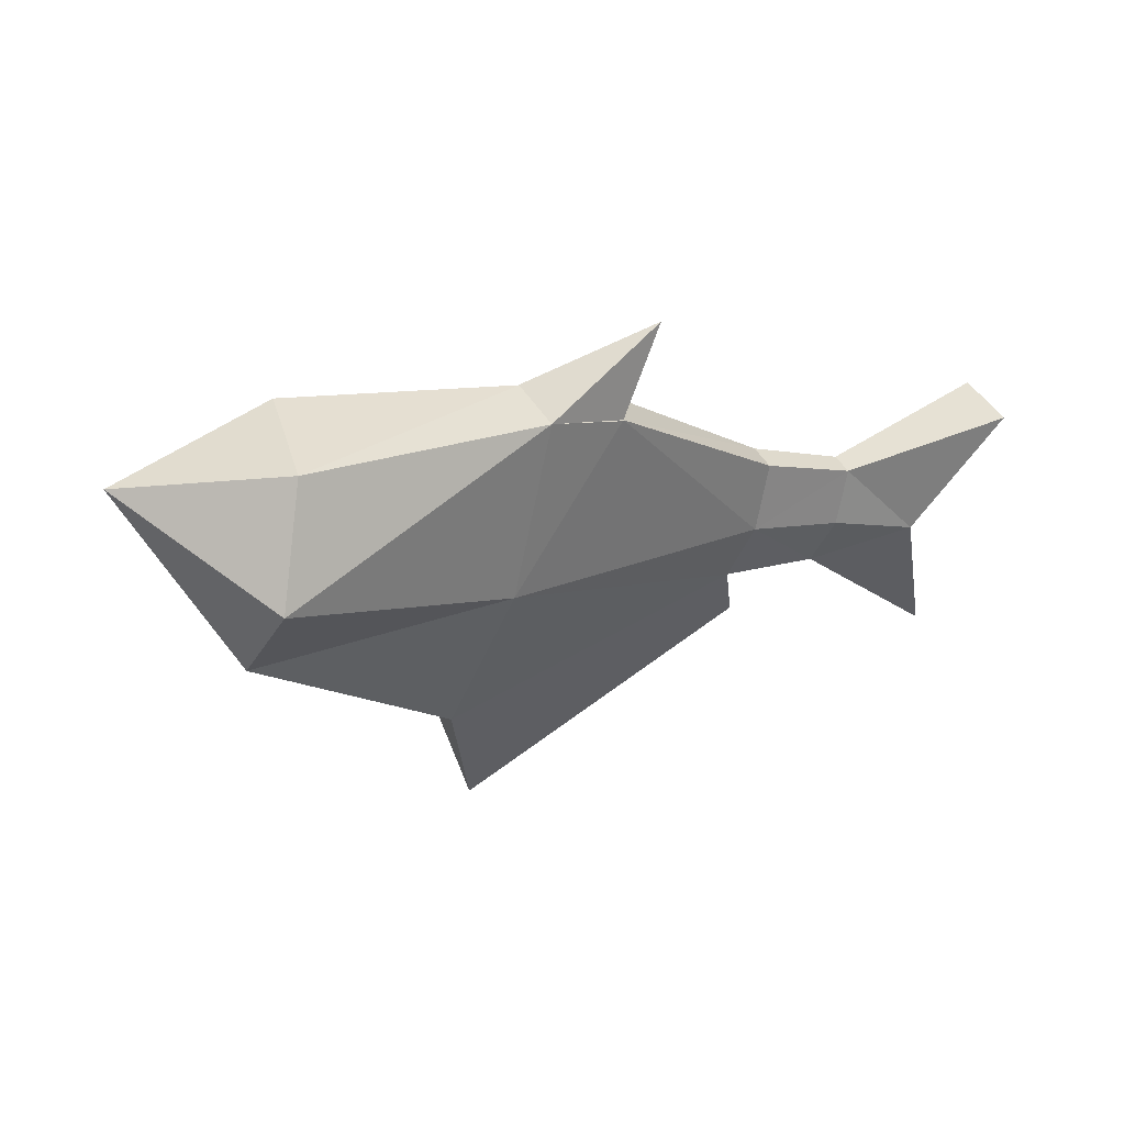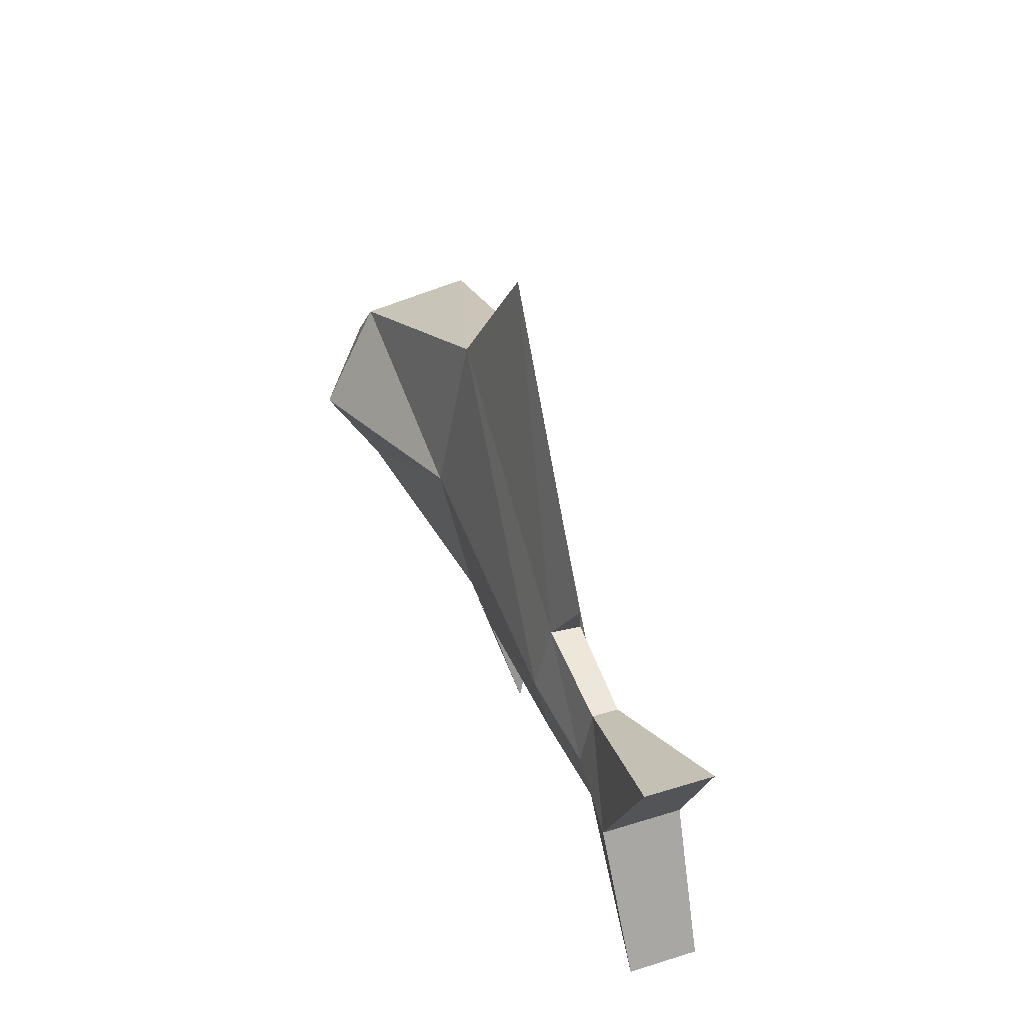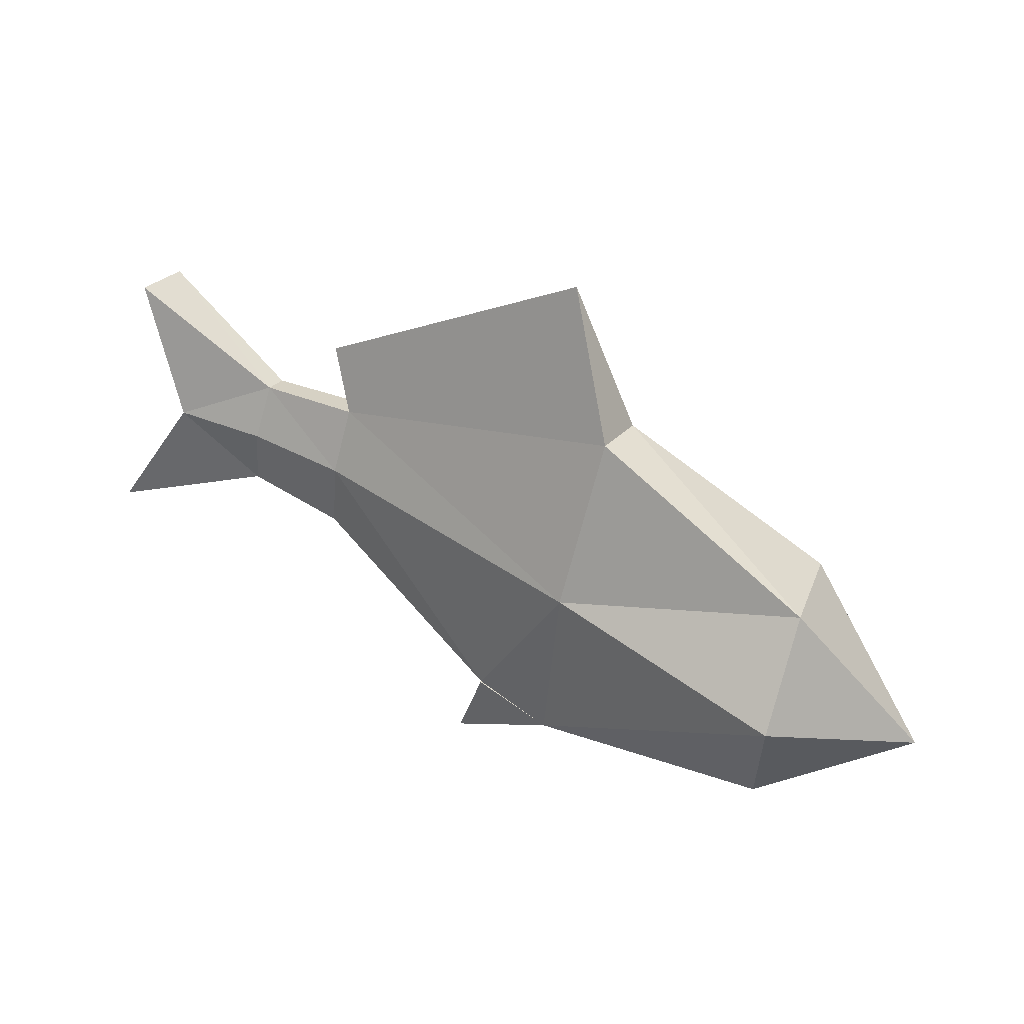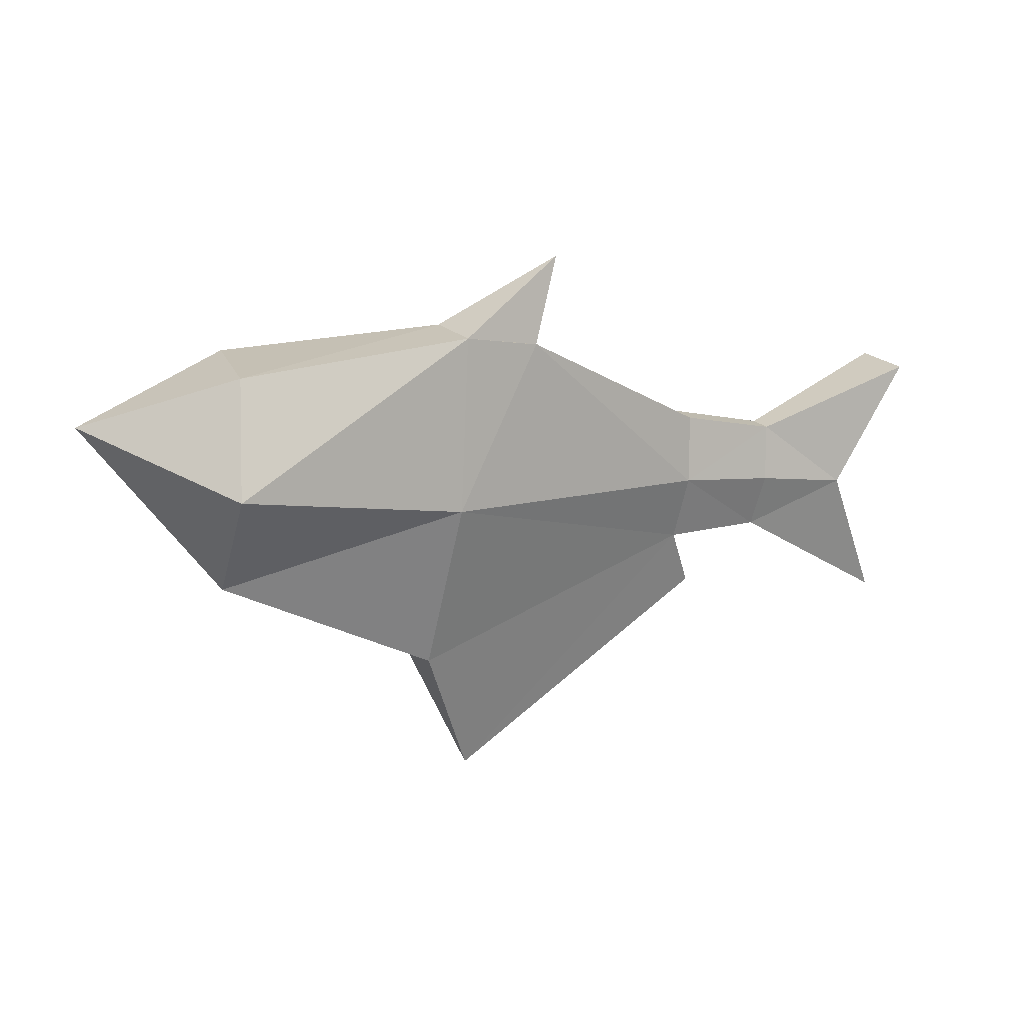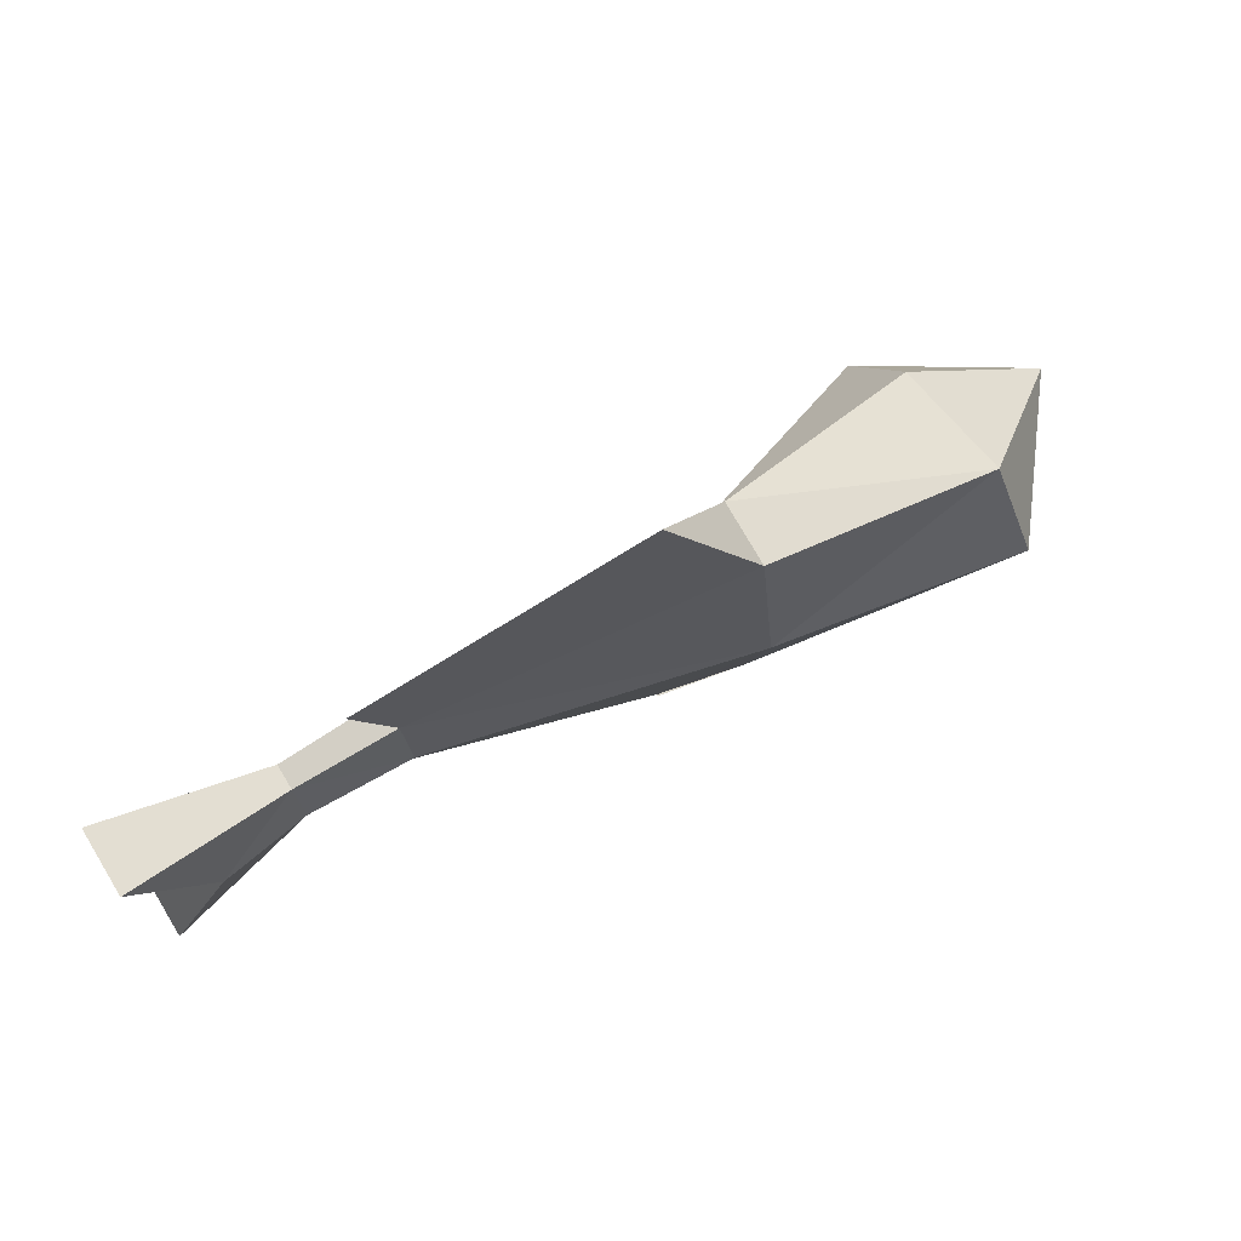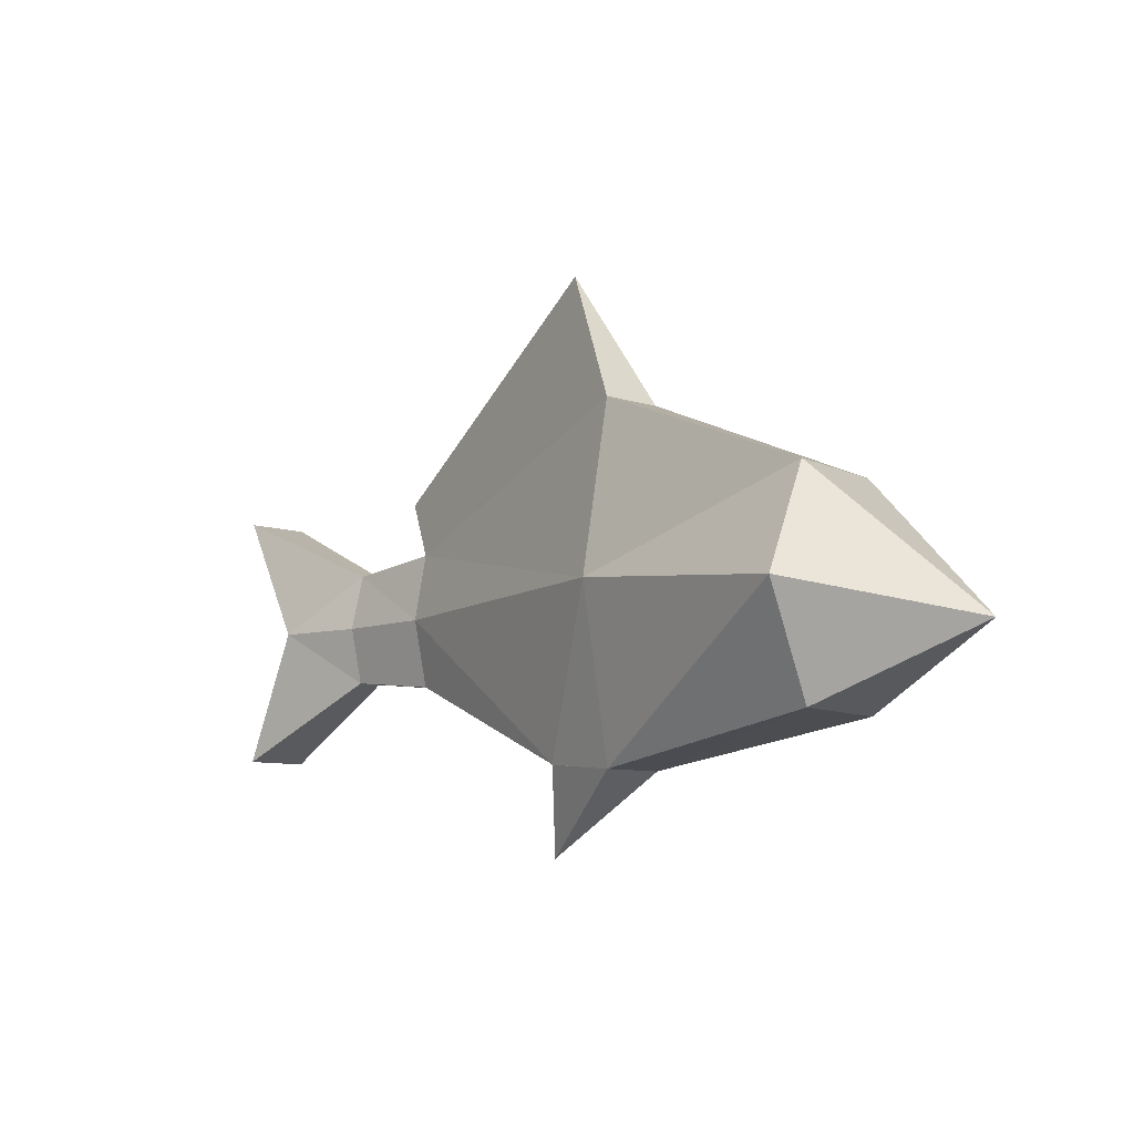
<metadata>
{"format":"obj","ext":"obj","renderer":"f3d","projection":"perspective","resolution":1024,"background":"white","views":[{"elev":-56.4,"azim":-16.5,"up":"+Z"},{"elev":42.2,"azim":42.0,"up":"+Y"},{"elev":-60.8,"azim":170.2,"up":"+Z"},{"elev":-74.2,"azim":-7.1,"up":"+Z"},{"elev":75.4,"azim":121.3,"up":"+Y"},{"elev":-8.1,"azim":-162.3,"up":"+Y"}]}
</metadata>
<code>
o Cylinder
v 3.428 1.724 -4.66
v 10.71 1.565 1.744
v 2.999 -3.323 -3.875
v 10.49 -0.4345 2.126
v 2.09 -3.323 -2.248
v 10.08 -0.4345 2.917
v 1.604 1.724 -1.363
v 9.862 1.565 3.313
v 2.072 6.77 -2.218
v 10.07 3.565 2.877
v 2.986 6.77 -3.874
v 10.54 3.565 2.133
v 13.41 1.565 3.299
v 13.24 -0.106 3.632
v 12.89 -0.106 4.297
v 12.72 1.565 4.629
v 12.88 3.236 4.319
v 13.23 3.236 3.655
v -2.629 0.9753 -9.109
v -3.15 -2.119 -7.418
v -4.147 -2.119 -4.054
v -4.656 0.9753 -2.384
v -4.155 4.07 -4.092
v -3.114 4.07 -7.443
v -7.711 -1e-06 -6.862
v 17.63 -2.374 5.221
v 15.97 1.565 4.182
v 16.72 -2.374 6.974
v 14.91 1.565 6.215
v 16.86 5.345 7.047
v 17.77 5.345 5.295
v 4.528 10.75 -1.842
v 11.26 5.29 3.056
v 4.172 -3.085 -0.981
v 5.064 -3.085 -2.245
v 2.075 -3.323 -2.241
v 2.959 -3.323 -3.796
v 4.174 -3.085 -1.04
v 5.115 -3.085 -2.272
v 5.353 -5.633 -1.085
f 34 8 7
f 6 35 4
f 8 9 7
f 6 16 8
f 10 12 33
f 12 1 11
f 7 23 22
f 2 18 13
f 10 16 17
f 4 15 6
f 12 17 18
f 2 14 4
f 22 25 21
f 5 20 3
f 9 24 23
f 3 19 1
f 7 21 5
f 1 24 11
f 21 25 20
f 20 25 19
f 23 25 22
f 19 25 24
f 24 25 23
f 18 30 31
f 14 28 15
f 27 28 26
f 30 27 31
f 15 29 16
f 14 27 26
f 18 27 13
f 17 29 30
f 11 9 32
f 12 32 33
f 10 32 9
f 34 36 38
f 5 37 36
f 3 39 37
f 35 38 39
f 2 4 35
f 35 40 34
f 5 34 40
f 3 40 36
f 40 35 3
f 7 5 34
f 34 6 8
f 6 34 35
f 8 10 9
f 6 15 16
f 12 2 1
f 7 9 23
f 2 12 18
f 10 8 16
f 4 14 15
f 12 10 17
f 2 13 14
f 5 21 20
f 9 11 24
f 3 20 19
f 7 22 21
f 1 19 24
f 18 17 30
f 14 26 28
f 27 29 28
f 30 29 27
f 15 28 29
f 14 13 27
f 18 31 27
f 17 16 29
f 12 11 32
f 10 33 32
f 34 5 36
f 5 3 37
f 3 35 39
f 35 34 38
f 35 3 1
f 1 2 35

</code>
